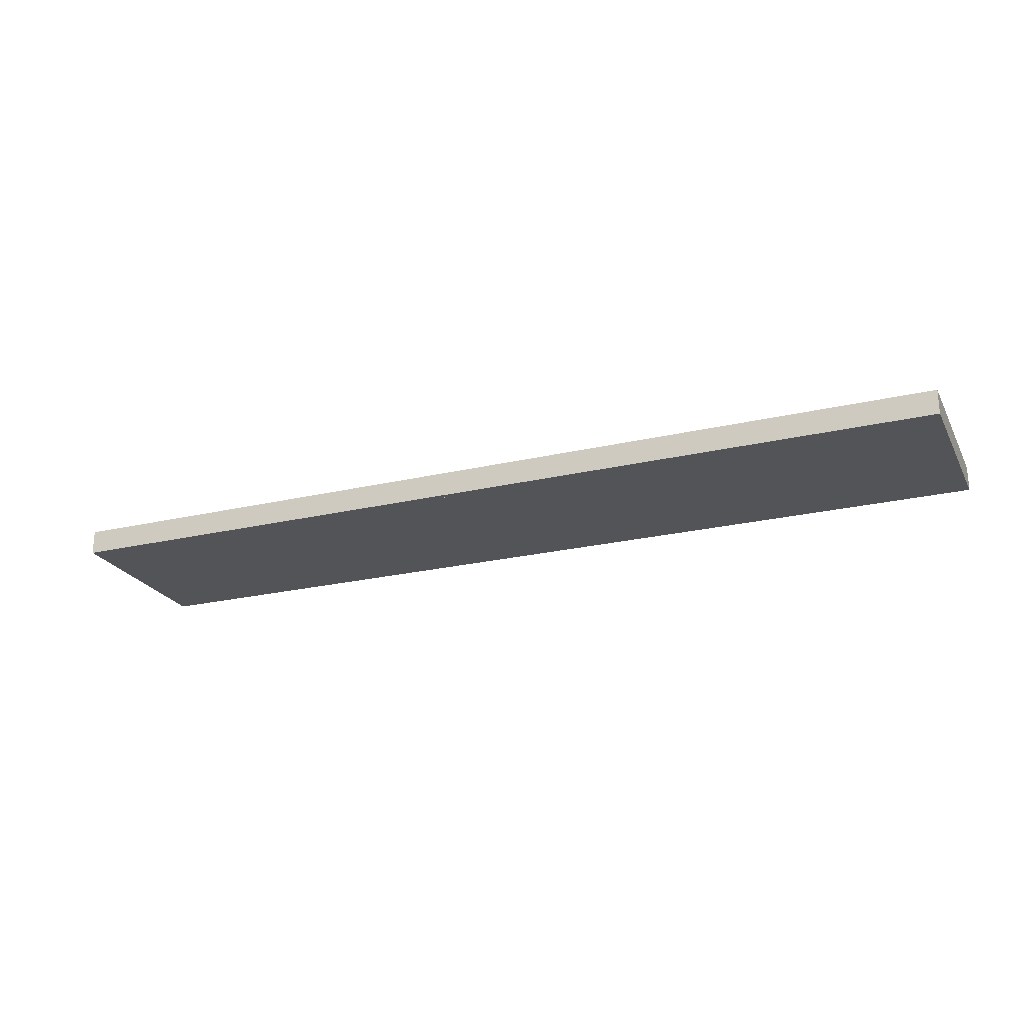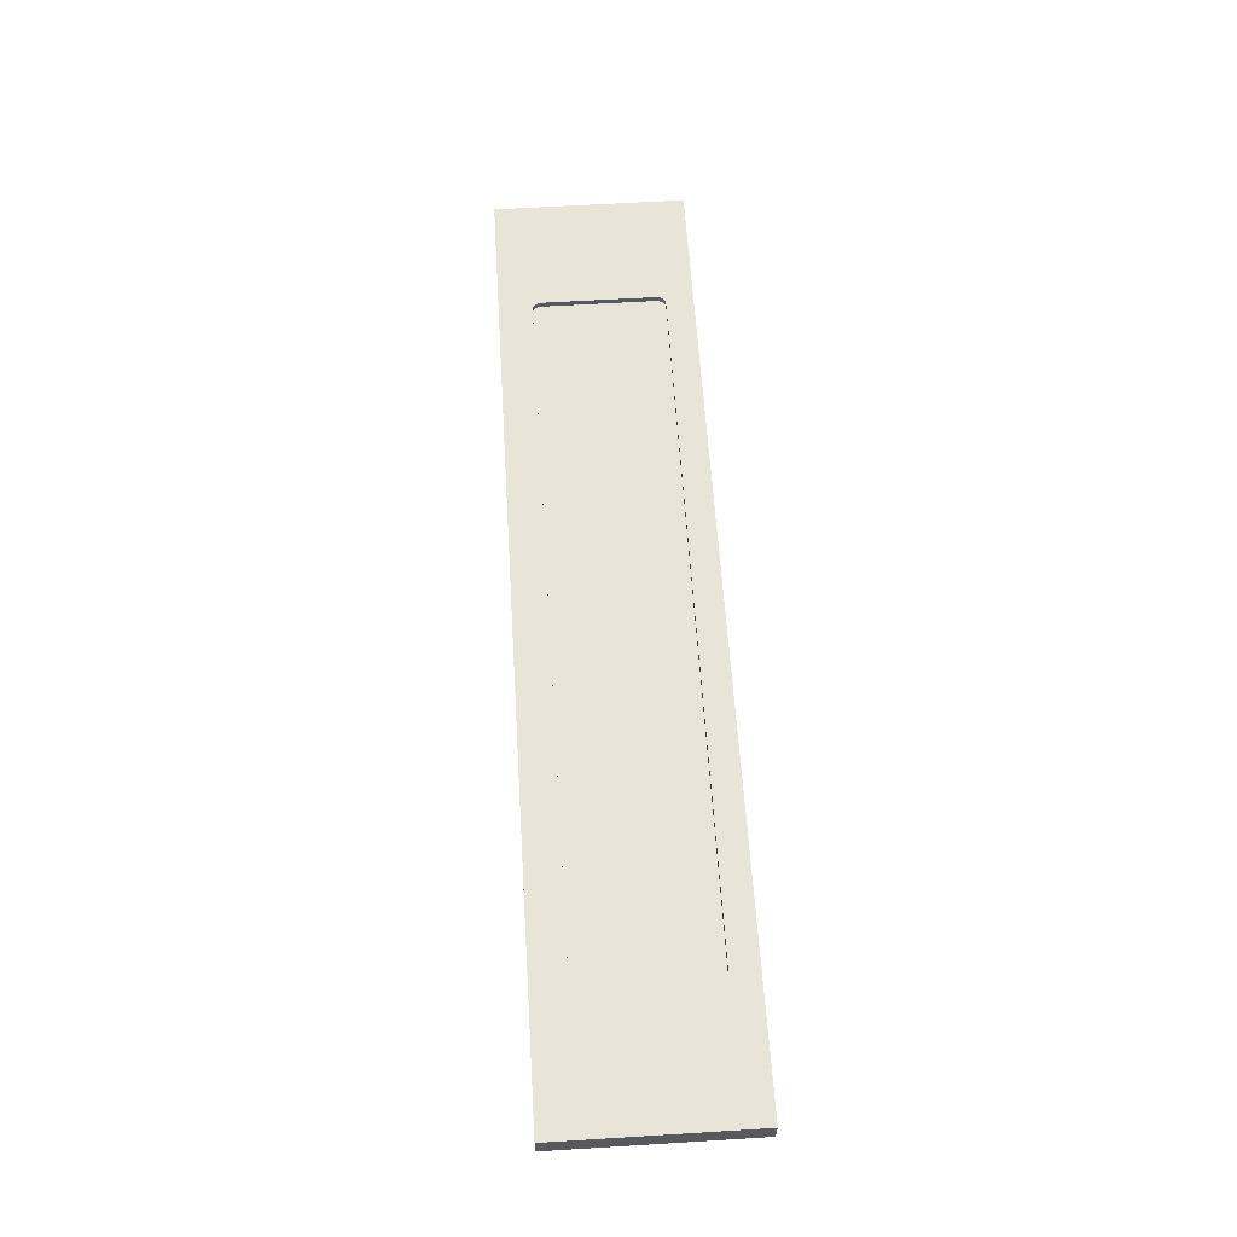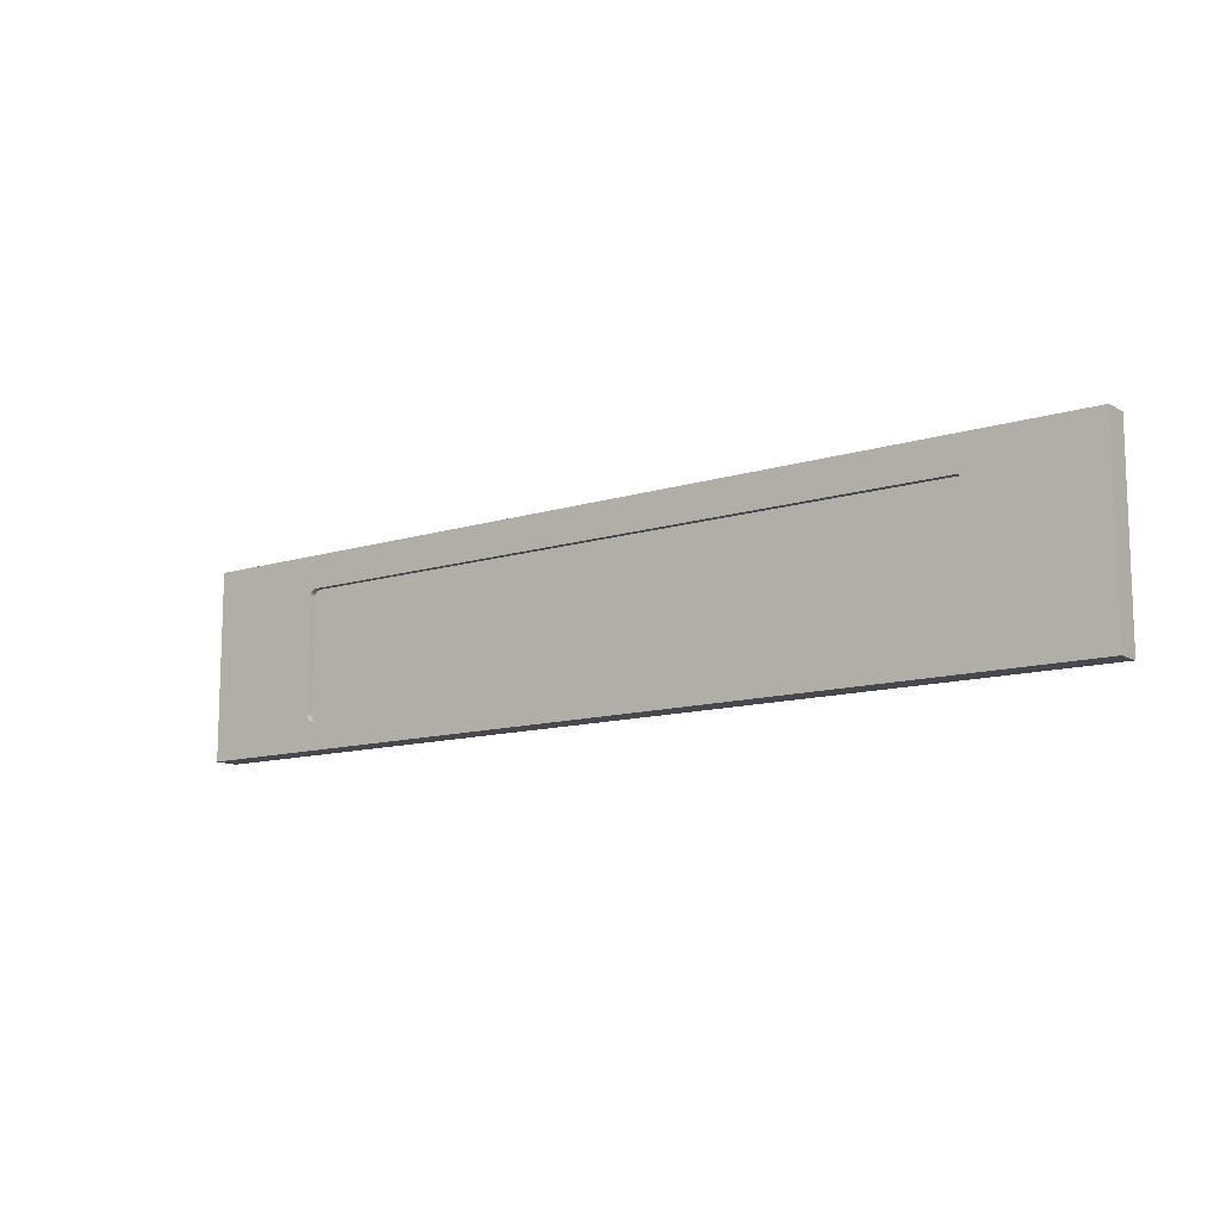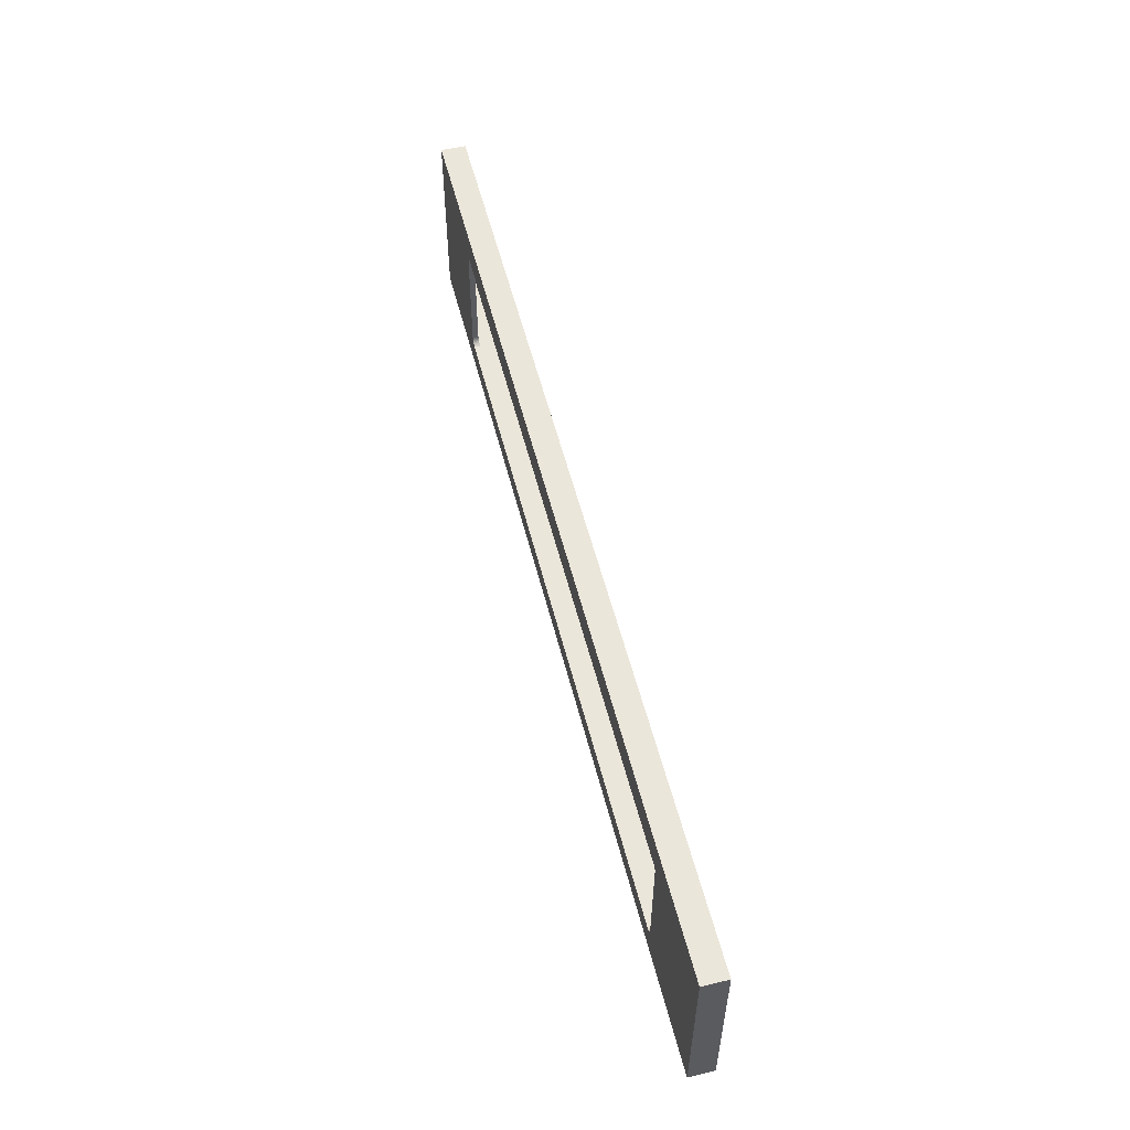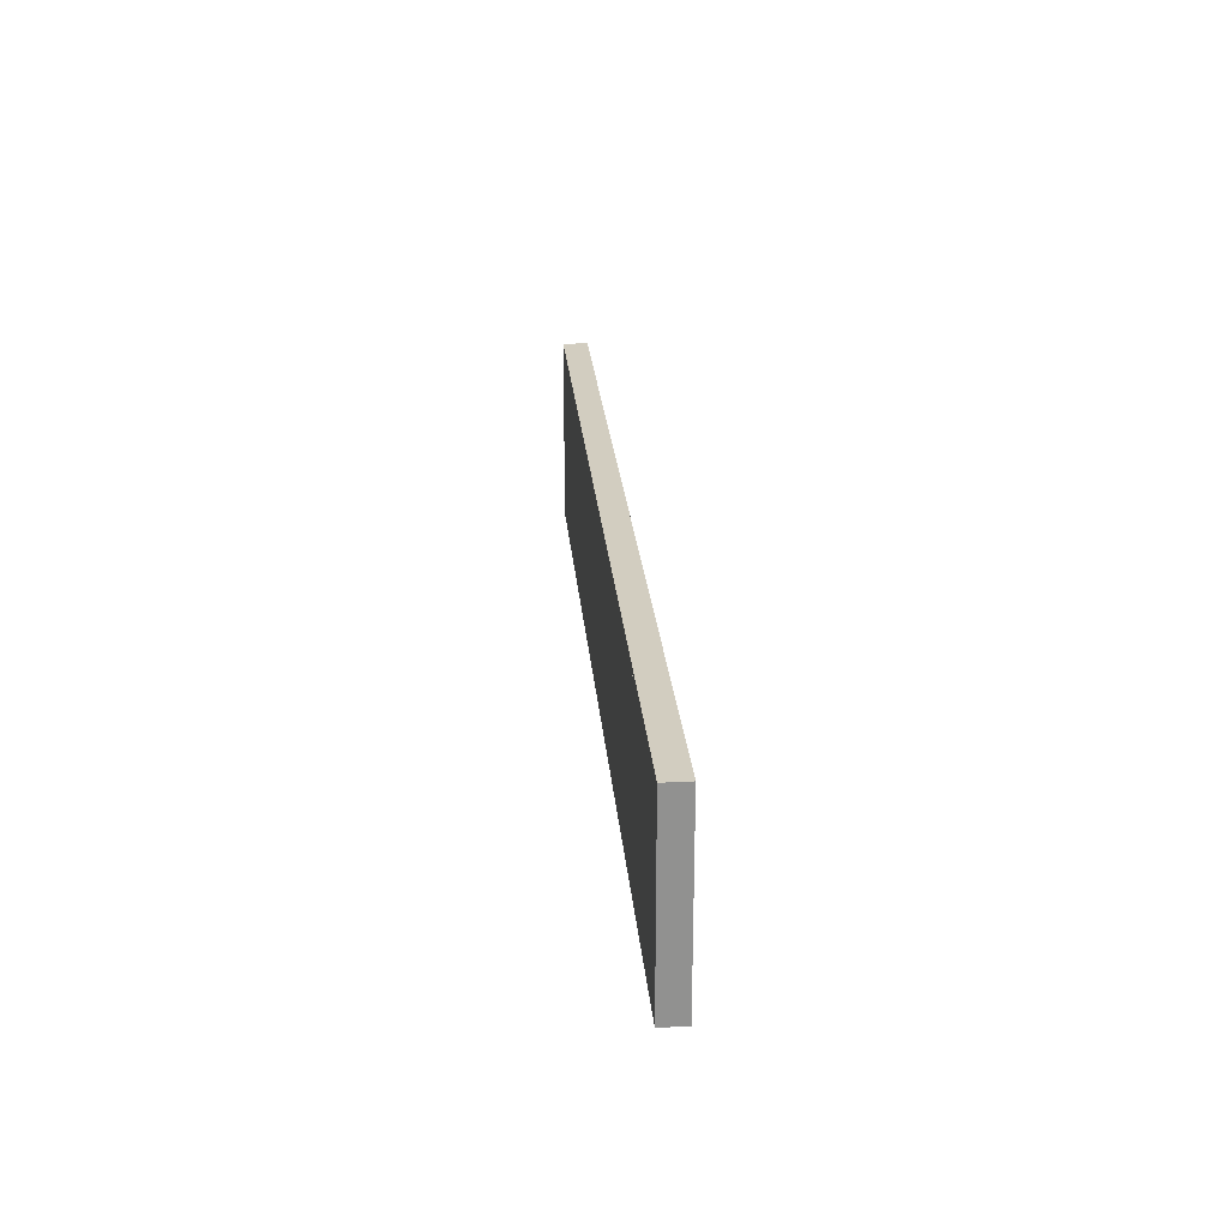
<metadata>
{"format":"obj","ext":"obj","renderer":"f3d","projection":"perspective","resolution":1024,"background":"white","views":[{"elev":-23.2,"azim":-158.1,"up":"+Z"},{"elev":60.4,"azim":-93.6,"up":"+Z"},{"elev":-11.9,"azim":36.7,"up":"+Y"},{"elev":54.9,"azim":75.9,"up":"+Y"},{"elev":24.5,"azim":-94.9,"up":"+Y"}]}
</metadata>
<code>
v -0.5256 0.7528 0.3959
v -0.5256 0.5362 0.3673
v -0.5256 0.5362 0.3959
v -0.5256 0.7528 0.3673
v 0.5489 0.5361 0.3959
v -0.3844 0.5705 0.3959
v 0.5489 0.7528 0.3959
v -0.5188 0.543 0.3673
v 0.5489 0.5361 0.3673
v 0.404 0.567 0.3959
v -0.3836 0.5696 0.3959
v -0.3851 0.5715 0.3959
v 0.5489 0.7528 0.3673
v -0.3794 0.7152 0.3959
v 0.5422 0.5429 0.3673
v -0.5188 0.746 0.3673
v 0.4051 0.5675 0.3959
v -0.3794 0.567 0.3959
v -0.3827 0.5688 0.3959
v -0.3836 0.5696 0.3914
v -0.3844 0.5705 0.3914
v -0.3858 0.5726 0.3959
v 0.5422 0.746 0.3673
v -0.3807 0.7151 0.3959
v 0.404 0.7152 0.3959
v 0.5422 0.5429 0.3914
v -0.5188 0.746 0.3914
v 0.4088 0.5706 0.3959
v 0.4061 0.5681 0.3959
v 0.4051 0.5675 0.3914
v -0.3806 0.5675 0.3959
v 0.404 0.567 0.3914
v -0.3816 0.5681 0.3959
v -0.3851 0.5715 0.3914
v -0.3863 0.5737 0.3959
v -0.3819 0.7147 0.3959
v -0.3794 0.7152 0.3914
v 0.405 0.7148 0.3959
v 0.404 0.7152 0.3914
v -0.5188 0.543 0.3914
v 0.5422 0.746 0.3914
v 0.408 0.5697 0.3959
v 0.4095 0.5716 0.3959
v 0.4071 0.5688 0.3959
v -0.3794 0.567 0.3914
v -0.3827 0.5688 0.3914
v -0.3836 0.5696 0.3892
v -0.3844 0.5705 0.3892
v -0.3858 0.5726 0.3914
v -0.3867 0.5748 0.3959
v -0.383 0.7142 0.3959
v -0.3807 0.7151 0.3914
v 0.4061 0.7143 0.3959
v 0.405 0.7148 0.3914
v 0.4088 0.5706 0.3914
v 0.4101 0.5726 0.3959
v 0.4095 0.5716 0.3914
v 0.4061 0.5681 0.3914
v 0.404 0.567 0.3892
v -0.3816 0.5681 0.3914
v -0.3806 0.5675 0.3914
v -0.3794 0.567 0.3892
v -0.3851 0.5715 0.3892
v -0.3863 0.5737 0.3914
v -0.3869 0.576 0.3959
v -0.3841 0.7135 0.3959
v -0.3819 0.7147 0.3914
v -0.3807 0.7151 0.3892
v -0.3794 0.7152 0.3892
v 0.407 0.7137 0.3959
v 0.4061 0.7143 0.3914
v 0.404 0.7152 0.3892
v 0.408 0.5697 0.3914
v 0.4071 0.5688 0.3914
v 0.4105 0.5737 0.3959
v 0.4101 0.5726 0.3914
v 0.4051 0.5675 0.3892
v -0.3806 0.5675 0.3892
v -0.3827 0.5688 0.3892
v 0.408 0.5697 0.3892
v 0.4088 0.5706 0.3892
v -0.3858 0.5726 0.3892
v -0.3867 0.5748 0.3914
v -0.3871 0.5772 0.3959
v -0.385 0.7127 0.3959
v -0.383 0.7142 0.3914
v -0.3819 0.7147 0.3892
v 0.4079 0.7129 0.3959
v 0.407 0.7137 0.3914
v 0.405 0.7148 0.3892
v 0.4095 0.5716 0.3892
v 0.4109 0.5749 0.3959
v 0.4105 0.5737 0.3914
v 0.4101 0.5726 0.3892
v 0.4061 0.5681 0.3892
v -0.3816 0.5681 0.3892
v 0.4071 0.5688 0.3892
v -0.3863 0.5737 0.3892
v -0.3869 0.576 0.3914
v -0.3871 0.7046 0.3959
v -0.3858 0.7117 0.3959
v -0.3841 0.7135 0.3914
v -0.383 0.7142 0.3892
v 0.4087 0.7121 0.3959
v 0.4079 0.7129 0.3914
v 0.407 0.7137 0.3892
v 0.4061 0.7143 0.3892
v 0.4111 0.5761 0.3959
v 0.4109 0.5749 0.3914
v 0.4105 0.5737 0.3892
v -0.3867 0.5748 0.3892
v -0.3871 0.5772 0.3914
v -0.3873 0.7058 0.3959
v -0.3864 0.7106 0.3959
v -0.3858 0.7117 0.3914
v -0.385 0.7127 0.3914
v -0.3841 0.7135 0.3892
v 0.4094 0.7112 0.3959
v 0.4079 0.7129 0.3892
v 0.4112 0.5773 0.3959
v 0.4111 0.5761 0.3914
v 0.4109 0.5749 0.3892
v -0.3869 0.576 0.3892
v -0.3871 0.7046 0.3914
v -0.3874 0.707 0.3959
v -0.3869 0.7095 0.3959
v -0.3864 0.7106 0.3914
v -0.385 0.7127 0.3892
v 0.41 0.7102 0.3959
v 0.4087 0.7121 0.3914
v 0.4112 0.7057 0.3959
v 0.4112 0.5773 0.3914
v 0.4111 0.5761 0.3892
v -0.3871 0.5772 0.3892
v -0.3871 0.7089 0.3959
v -0.3872 0.7083 0.3959
v -0.3869 0.7095 0.3914
v -0.3858 0.7117 0.3892
v -0.3864 0.7106 0.3892
v 0.4105 0.7091 0.3959
v 0.4094 0.7112 0.3914
v 0.4087 0.7121 0.3892
v 0.4111 0.7069 0.3959
v 0.4112 0.7057 0.3914
v 0.4112 0.5773 0.3892
v -0.3871 0.7089 0.3914
v -0.3871 0.7046 0.3892
v -0.3869 0.7095 0.3892
v 0.4109 0.708 0.3959
v 0.41 0.7102 0.3914
v 0.4111 0.7069 0.3914
v 0.4112 0.7057 0.3892
v -0.3871 0.7089 0.3892
v 0.4094 0.7112 0.3892
v 0.41 0.7102 0.3892
v 0.4105 0.7091 0.3914
v 0.4111 0.7069 0.3892
v 0.4105 0.7091 0.3892
v 0.4109 0.708 0.3914
v 0.4109 0.708 0.3892
f 1 2 3
f 2 1 4
f 3 2 1
f 4 1 2
f 2 5 3
f 3 5 2
f 3 6 1
f 1 6 3
f 7 4 1
f 1 4 7
f 8 2 4
f 4 2 8
f 5 2 9
f 9 2 5
f 5 10 3
f 3 10 5
f 6 3 11
f 11 3 6
f 1 6 12
f 12 6 1
f 4 7 13
f 13 7 4
f 1 14 7
f 7 14 1
f 2 8 15
f 15 8 2
f 8 4 16
f 16 4 8
f 15 9 2
f 2 9 15
f 9 7 5
f 5 7 9
f 10 5 17
f 17 5 10
f 18 3 10
f 10 3 18
f 11 3 19
f 19 3 11
f 20 6 11
f 11 6 20
f 21 12 6
f 6 12 21
f 1 12 22
f 22 12 1
f 7 9 13
f 13 9 7
f 23 4 13
f 13 4 23
f 1 24 14
f 14 24 1
f 25 7 14
f 14 7 25
f 8 26 15
f 15 26 8
f 8 23 15
f 15 23 8
f 16 4 23
f 23 4 16
f 27 8 16
f 16 8 27
f 23 8 16
f 16 8 23
f 9 15 13
f 13 15 9
f 28 5 7
f 7 5 28
f 17 5 29
f 29 5 17
f 30 10 17
f 17 10 30
f 31 3 18
f 18 3 31
f 32 18 10
f 10 18 32
f 19 3 33
f 33 3 19
f 19 20 11
f 11 20 19
f 6 20 21
f 21 20 6
f 12 21 34
f 34 21 12
f 34 22 12
f 12 22 34
f 1 22 35
f 35 22 1
f 13 15 23
f 23 15 13
f 1 36 24
f 24 36 1
f 24 37 14
f 14 37 24
f 38 7 25
f 25 7 38
f 14 39 25
f 25 39 14
f 26 8 40
f 40 8 26
f 41 15 26
f 26 15 41
f 15 41 23
f 23 41 15
f 41 16 23
f 23 16 41
f 8 27 40
f 40 27 8
f 16 41 27
f 27 41 16
f 42 5 28
f 28 5 42
f 28 7 43
f 43 7 28
f 29 5 44
f 44 5 29
f 29 30 17
f 17 30 29
f 10 30 32
f 32 30 10
f 33 3 31
f 31 3 33
f 45 31 18
f 18 31 45
f 18 32 45
f 45 32 18
f 33 46 19
f 19 46 33
f 20 19 46
f 46 19 20
f 47 21 20
f 20 21 47
f 20 40 21
f 21 40 20
f 48 34 21
f 21 34 48
f 21 27 34
f 34 27 21
f 22 34 49
f 49 34 22
f 49 35 22
f 22 35 49
f 1 35 50
f 50 35 1
f 1 51 36
f 36 51 1
f 36 52 24
f 24 52 36
f 37 24 52
f 52 24 37
f 39 14 37
f 37 14 39
f 53 7 38
f 38 7 53
f 25 54 38
f 38 54 25
f 54 25 39
f 39 25 54
f 32 26 40
f 40 26 32
f 26 55 41
f 41 55 26
f 21 40 27
f 27 40 21
f 37 27 41
f 41 27 37
f 44 5 42
f 42 5 44
f 55 42 28
f 28 42 55
f 43 7 56
f 56 7 43
f 57 28 43
f 43 28 57
f 44 58 29
f 29 58 44
f 30 29 58
f 58 29 30
f 30 59 32
f 32 59 30
f 30 26 32
f 32 26 30
f 31 60 33
f 33 60 31
f 31 45 61
f 61 45 31
f 40 45 32
f 32 45 40
f 32 62 45
f 45 62 32
f 46 33 60
f 60 33 46
f 46 47 20
f 20 47 46
f 46 40 20
f 20 40 46
f 21 47 48
f 48 47 21
f 34 48 63
f 63 48 34
f 34 27 49
f 49 27 34
f 63 49 34
f 34 49 63
f 35 49 64
f 64 49 35
f 64 50 35
f 35 50 64
f 1 50 65
f 65 50 1
f 1 66 51
f 51 66 1
f 51 67 36
f 36 67 51
f 52 36 67
f 67 36 52
f 52 27 37
f 37 27 52
f 68 37 52
f 52 37 68
f 41 39 37
f 37 39 41
f 69 39 37
f 37 39 69
f 70 7 53
f 53 7 70
f 38 71 53
f 53 71 38
f 71 38 54
f 54 38 71
f 72 54 39
f 39 54 72
f 41 54 39
f 39 54 41
f 55 26 73
f 73 26 55
f 41 55 57
f 57 55 41
f 42 74 44
f 44 74 42
f 42 55 73
f 73 55 42
f 28 57 55
f 55 57 28
f 56 7 75
f 75 7 56
f 76 43 56
f 56 43 76
f 43 76 57
f 57 76 43
f 58 44 74
f 74 44 58
f 58 77 30
f 30 77 58
f 58 26 30
f 30 26 58
f 59 30 77
f 77 30 59
f 60 31 61
f 61 31 60
f 45 78 61
f 61 78 45
f 45 40 61
f 61 40 45
f 78 45 62
f 62 45 78
f 60 79 46
f 46 79 60
f 60 40 46
f 46 40 60
f 47 46 79
f 79 46 47
f 49 27 64
f 64 27 49
f 49 63 82
f 82 63 49
f 82 64 49
f 49 64 82
f 50 64 83
f 83 64 50
f 83 65 50
f 50 65 83
f 1 65 84
f 84 65 1
f 1 85 66
f 66 85 1
f 66 86 51
f 51 86 66
f 67 51 86
f 86 51 67
f 67 27 52
f 52 27 67
f 87 52 67
f 67 52 87
f 37 68 69
f 69 68 37
f 52 87 68
f 68 87 52
f 39 69 72
f 72 69 39
f 88 7 70
f 70 7 88
f 53 89 70
f 70 89 53
f 89 53 71
f 71 53 89
f 90 71 54
f 54 71 90
f 41 71 54
f 54 71 41
f 54 72 90
f 90 72 54
f 73 26 74
f 74 26 73
f 81 73 55
f 55 73 81
f 91 55 57
f 57 55 91
f 41 57 76
f 76 57 41
f 74 42 73
f 73 42 74
f 75 7 92
f 92 7 75
f 93 56 75
f 75 56 93
f 56 93 76
f 76 93 56
f 94 57 76
f 76 57 94
f 74 95 58
f 58 95 74
f 74 26 58
f 58 26 74
f 77 58 95
f 95 58 77
f 61 96 60
f 60 96 61
f 61 40 60
f 60 40 61
f 96 61 78
f 78 61 96
f 79 60 96
f 96 60 79
f 64 27 83
f 83 27 64
f 64 82 98
f 98 82 64
f 98 83 64
f 64 83 98
f 65 83 99
f 99 83 65
f 99 84 65
f 65 84 99
f 1 84 100
f 100 84 1
f 1 101 85
f 85 101 1
f 85 102 66
f 66 102 85
f 86 66 102
f 102 66 86
f 86 27 67
f 67 27 86
f 103 67 86
f 86 67 103
f 67 103 87
f 87 103 67
f 69 72 68
f 68 90 87
f 104 7 88
f 88 7 104
f 70 105 88
f 88 105 70
f 105 70 89
f 89 70 105
f 71 106 89
f 89 106 71
f 41 89 71
f 71 89 41
f 71 90 107
f 107 90 71
f 72 90 68
f 73 97 74
f 74 97 73
f 73 81 80
f 80 81 73
f 55 91 81
f 81 91 55
f 57 94 91
f 91 94 57
f 41 76 93
f 93 76 41
f 92 7 108
f 108 7 92
f 109 75 92
f 92 75 109
f 75 109 93
f 93 109 75
f 110 76 93
f 93 76 110
f 76 110 94
f 94 110 76
f 95 74 97
f 97 74 95
f 97 73 80
f 80 73 97
f 83 27 99
f 99 27 83
f 83 98 111
f 111 98 83
f 111 99 83
f 83 99 111
f 84 99 112
f 112 99 84
f 112 100 84
f 84 100 112
f 1 100 113
f 113 100 1
f 1 114 101
f 101 114 1
f 115 85 101
f 101 85 115
f 102 85 116
f 116 85 102
f 102 27 86
f 86 27 102
f 117 86 102
f 102 86 117
f 86 117 103
f 103 117 86
f 87 107 103
f 90 107 87
f 118 7 104
f 104 7 118
f 105 104 88
f 88 104 105
f 89 119 105
f 105 119 89
f 41 105 89
f 89 105 41
f 106 71 107
f 107 71 106
f 119 89 106
f 106 89 119
f 41 93 109
f 109 93 41
f 108 7 120
f 120 7 108
f 121 92 108
f 108 92 121
f 92 121 109
f 109 121 92
f 122 93 109
f 109 93 122
f 93 122 110
f 110 122 93
f 99 27 112
f 112 27 99
f 99 111 123
f 123 111 99
f 123 112 99
f 99 112 123
f 100 112 124
f 124 112 100
f 1 113 125
f 125 113 1
f 1 126 114
f 114 126 1
f 127 101 114
f 114 101 127
f 85 115 116
f 116 115 85
f 101 127 115
f 115 127 101
f 116 27 102
f 102 27 116
f 128 102 116
f 116 102 128
f 102 128 117
f 117 128 102
f 103 106 117
f 129 7 118
f 118 7 129
f 130 118 104
f 104 118 130
f 104 105 130
f 130 105 104
f 119 130 105
f 105 130 119
f 41 130 105
f 105 130 41
f 41 109 121
f 121 109 41
f 120 7 131
f 131 7 120
f 132 108 120
f 120 108 132
f 108 132 121
f 121 132 108
f 133 109 121
f 121 109 133
f 109 133 122
f 122 133 109
f 112 27 124
f 124 27 112
f 112 123 134
f 134 123 112
f 134 124 112
f 112 124 134
f 124 135 100
f 100 135 124
f 1 125 136
f 136 125 1
f 1 135 126
f 126 135 1
f 137 114 126
f 126 114 137
f 114 137 127
f 127 137 114
f 115 27 116
f 116 27 115
f 138 116 115
f 115 116 138
f 127 27 115
f 115 27 127
f 139 115 127
f 127 115 139
f 116 138 128
f 128 138 116
f 117 119 128
f 140 7 129
f 129 7 140
f 141 129 118
f 118 129 141
f 118 130 141
f 141 130 118
f 130 119 142
f 142 119 130
f 41 141 130
f 130 141 41
f 41 121 132
f 132 121 41
f 131 7 143
f 143 7 131
f 144 120 131
f 131 120 144
f 120 144 132
f 132 144 120
f 145 121 132
f 132 121 145
f 121 145 133
f 133 145 121
f 124 27 146
f 146 27 124
f 124 134 147
f 147 134 124
f 135 124 146
f 146 124 135
f 1 136 135
f 135 136 1
f 146 126 135
f 135 126 146
f 126 146 137
f 137 146 126
f 137 27 127
f 127 27 137
f 148 127 137
f 137 127 148
f 115 139 138
f 138 139 115
f 127 148 139
f 139 148 127
f 128 142 138
f 149 7 140
f 140 7 149
f 150 140 129
f 129 140 150
f 129 141 150
f 150 141 129
f 142 141 130
f 130 141 142
f 41 150 141
f 141 150 41
f 41 132 144
f 144 132 41
f 143 7 149
f 149 7 143
f 151 131 143
f 143 131 151
f 131 151 144
f 144 151 131
f 152 132 144
f 144 132 152
f 132 152 145
f 145 152 132
f 146 27 137
f 137 27 146
f 147 146 124
f 124 146 147
f 153 137 146
f 146 137 153
f 137 153 148
f 148 153 137
f 138 154 139
f 156 149 140
f 140 149 156
f 140 150 156
f 156 150 140
f 154 150 141
f 141 150 154
f 141 142 154
f 154 142 141
f 41 156 150
f 150 156 41
f 41 144 151
f 151 144 41
f 149 151 143
f 143 151 149
f 157 144 151
f 151 144 157
f 144 157 152
f 152 157 144
f 146 147 153
f 153 147 146
f 149 156 159
f 159 156 149
f 155 156 150
f 150 156 155
f 150 154 155
f 155 154 150
f 41 159 156
f 156 159 41
f 41 151 159
f 159 151 41
f 151 149 159
f 159 149 151
f 159 157 151
f 151 157 159
f 156 155 158
f 158 155 156
f 158 159 156
f 156 159 158
f 157 159 160
f 160 159 157
f 159 158 160
f 160 158 159
f 68 72 69
f 87 90 68
f 68 90 72
f 103 107 87
f 87 107 90
f 117 106 103
f 128 119 117
f 138 142 128
f 139 154 138

</code>
